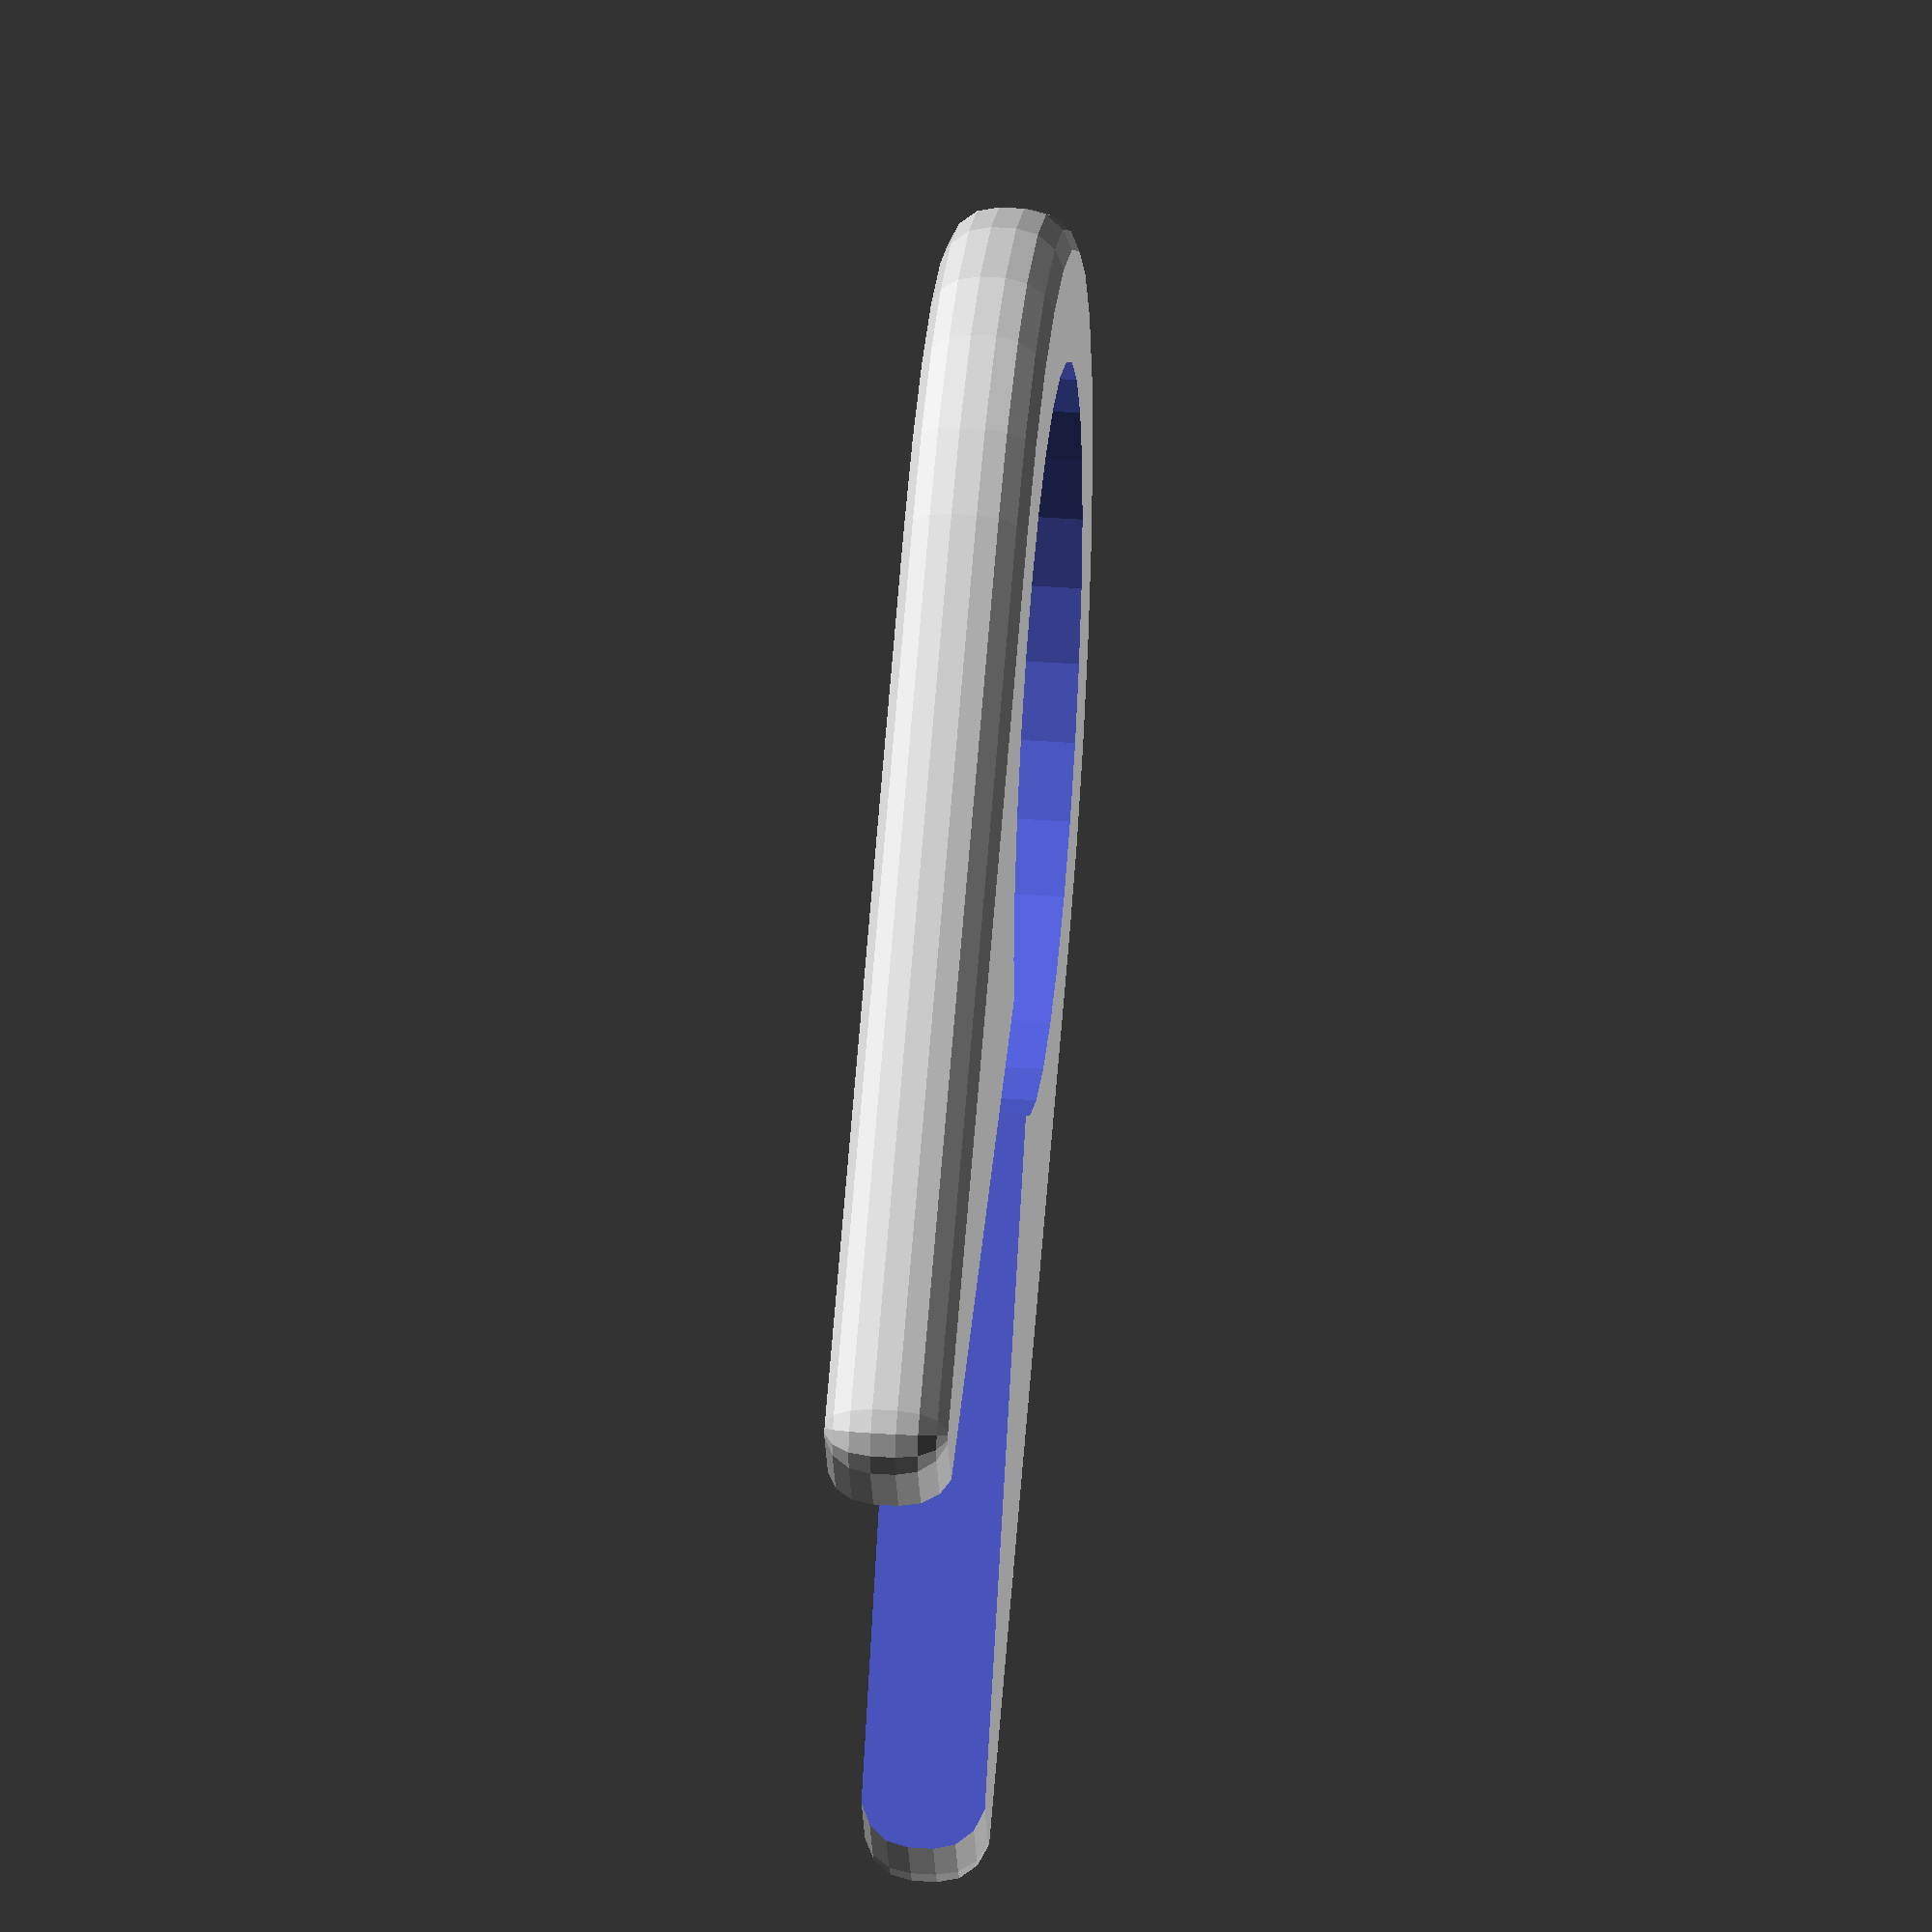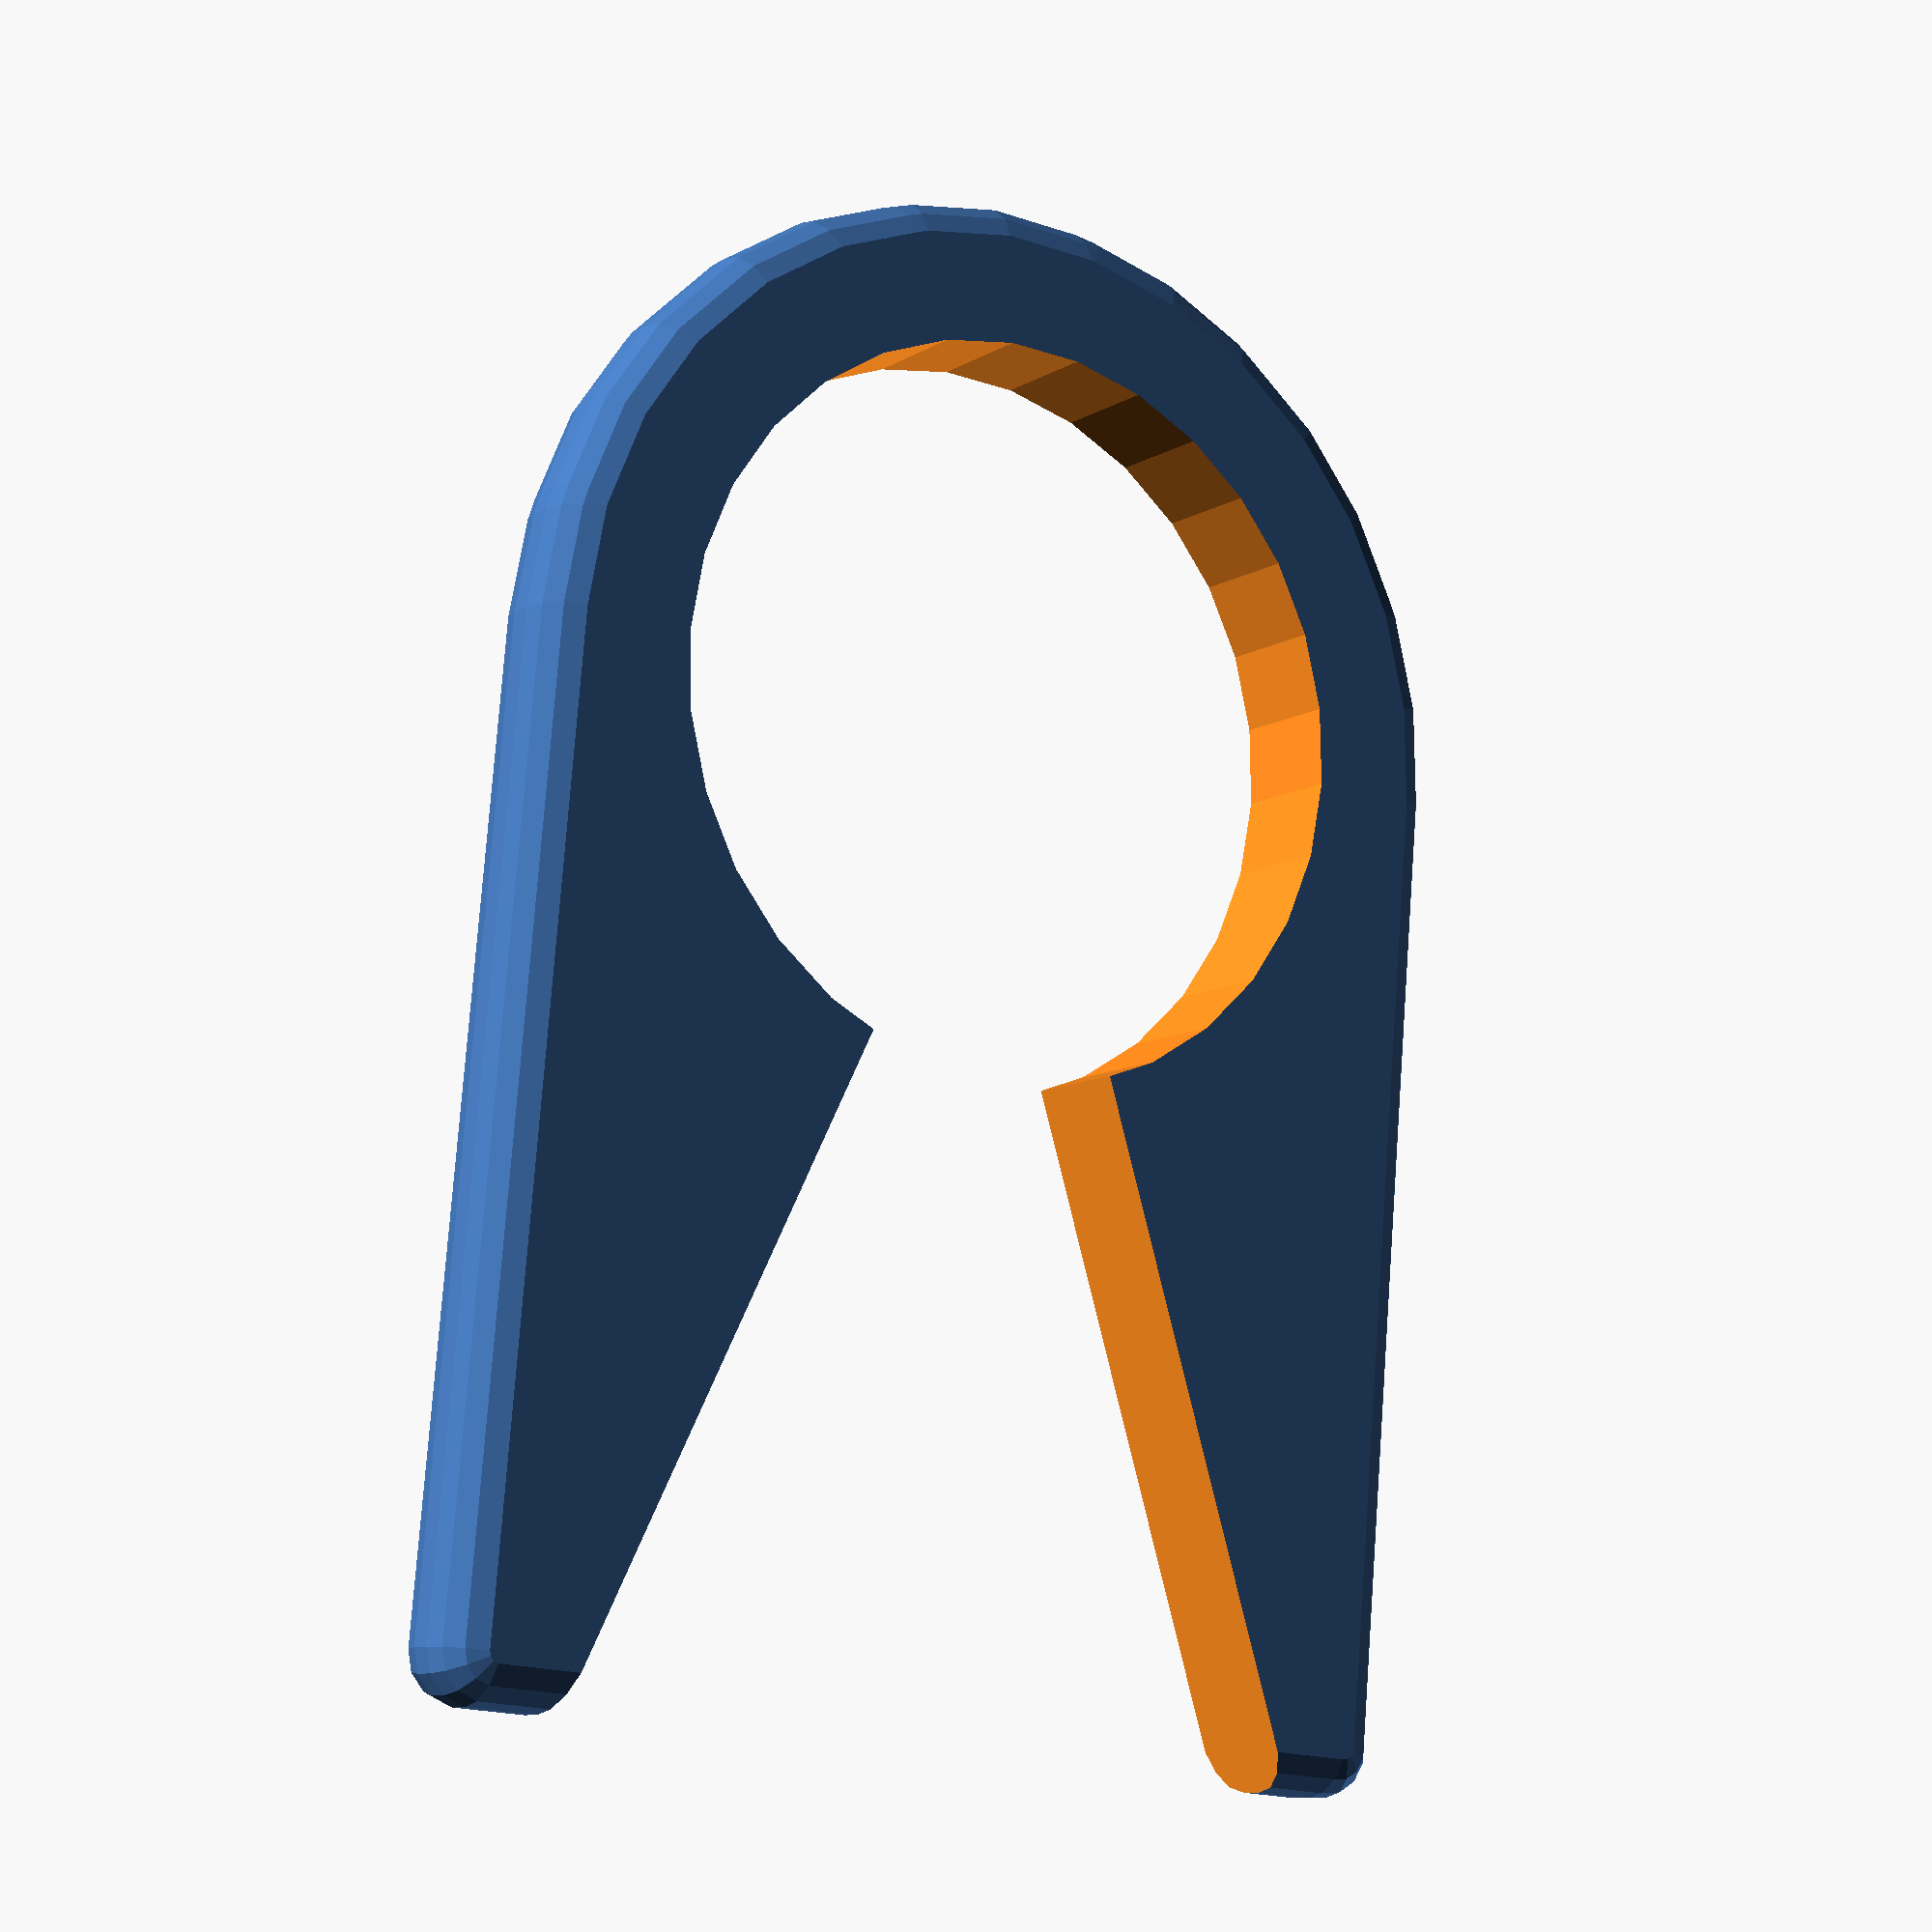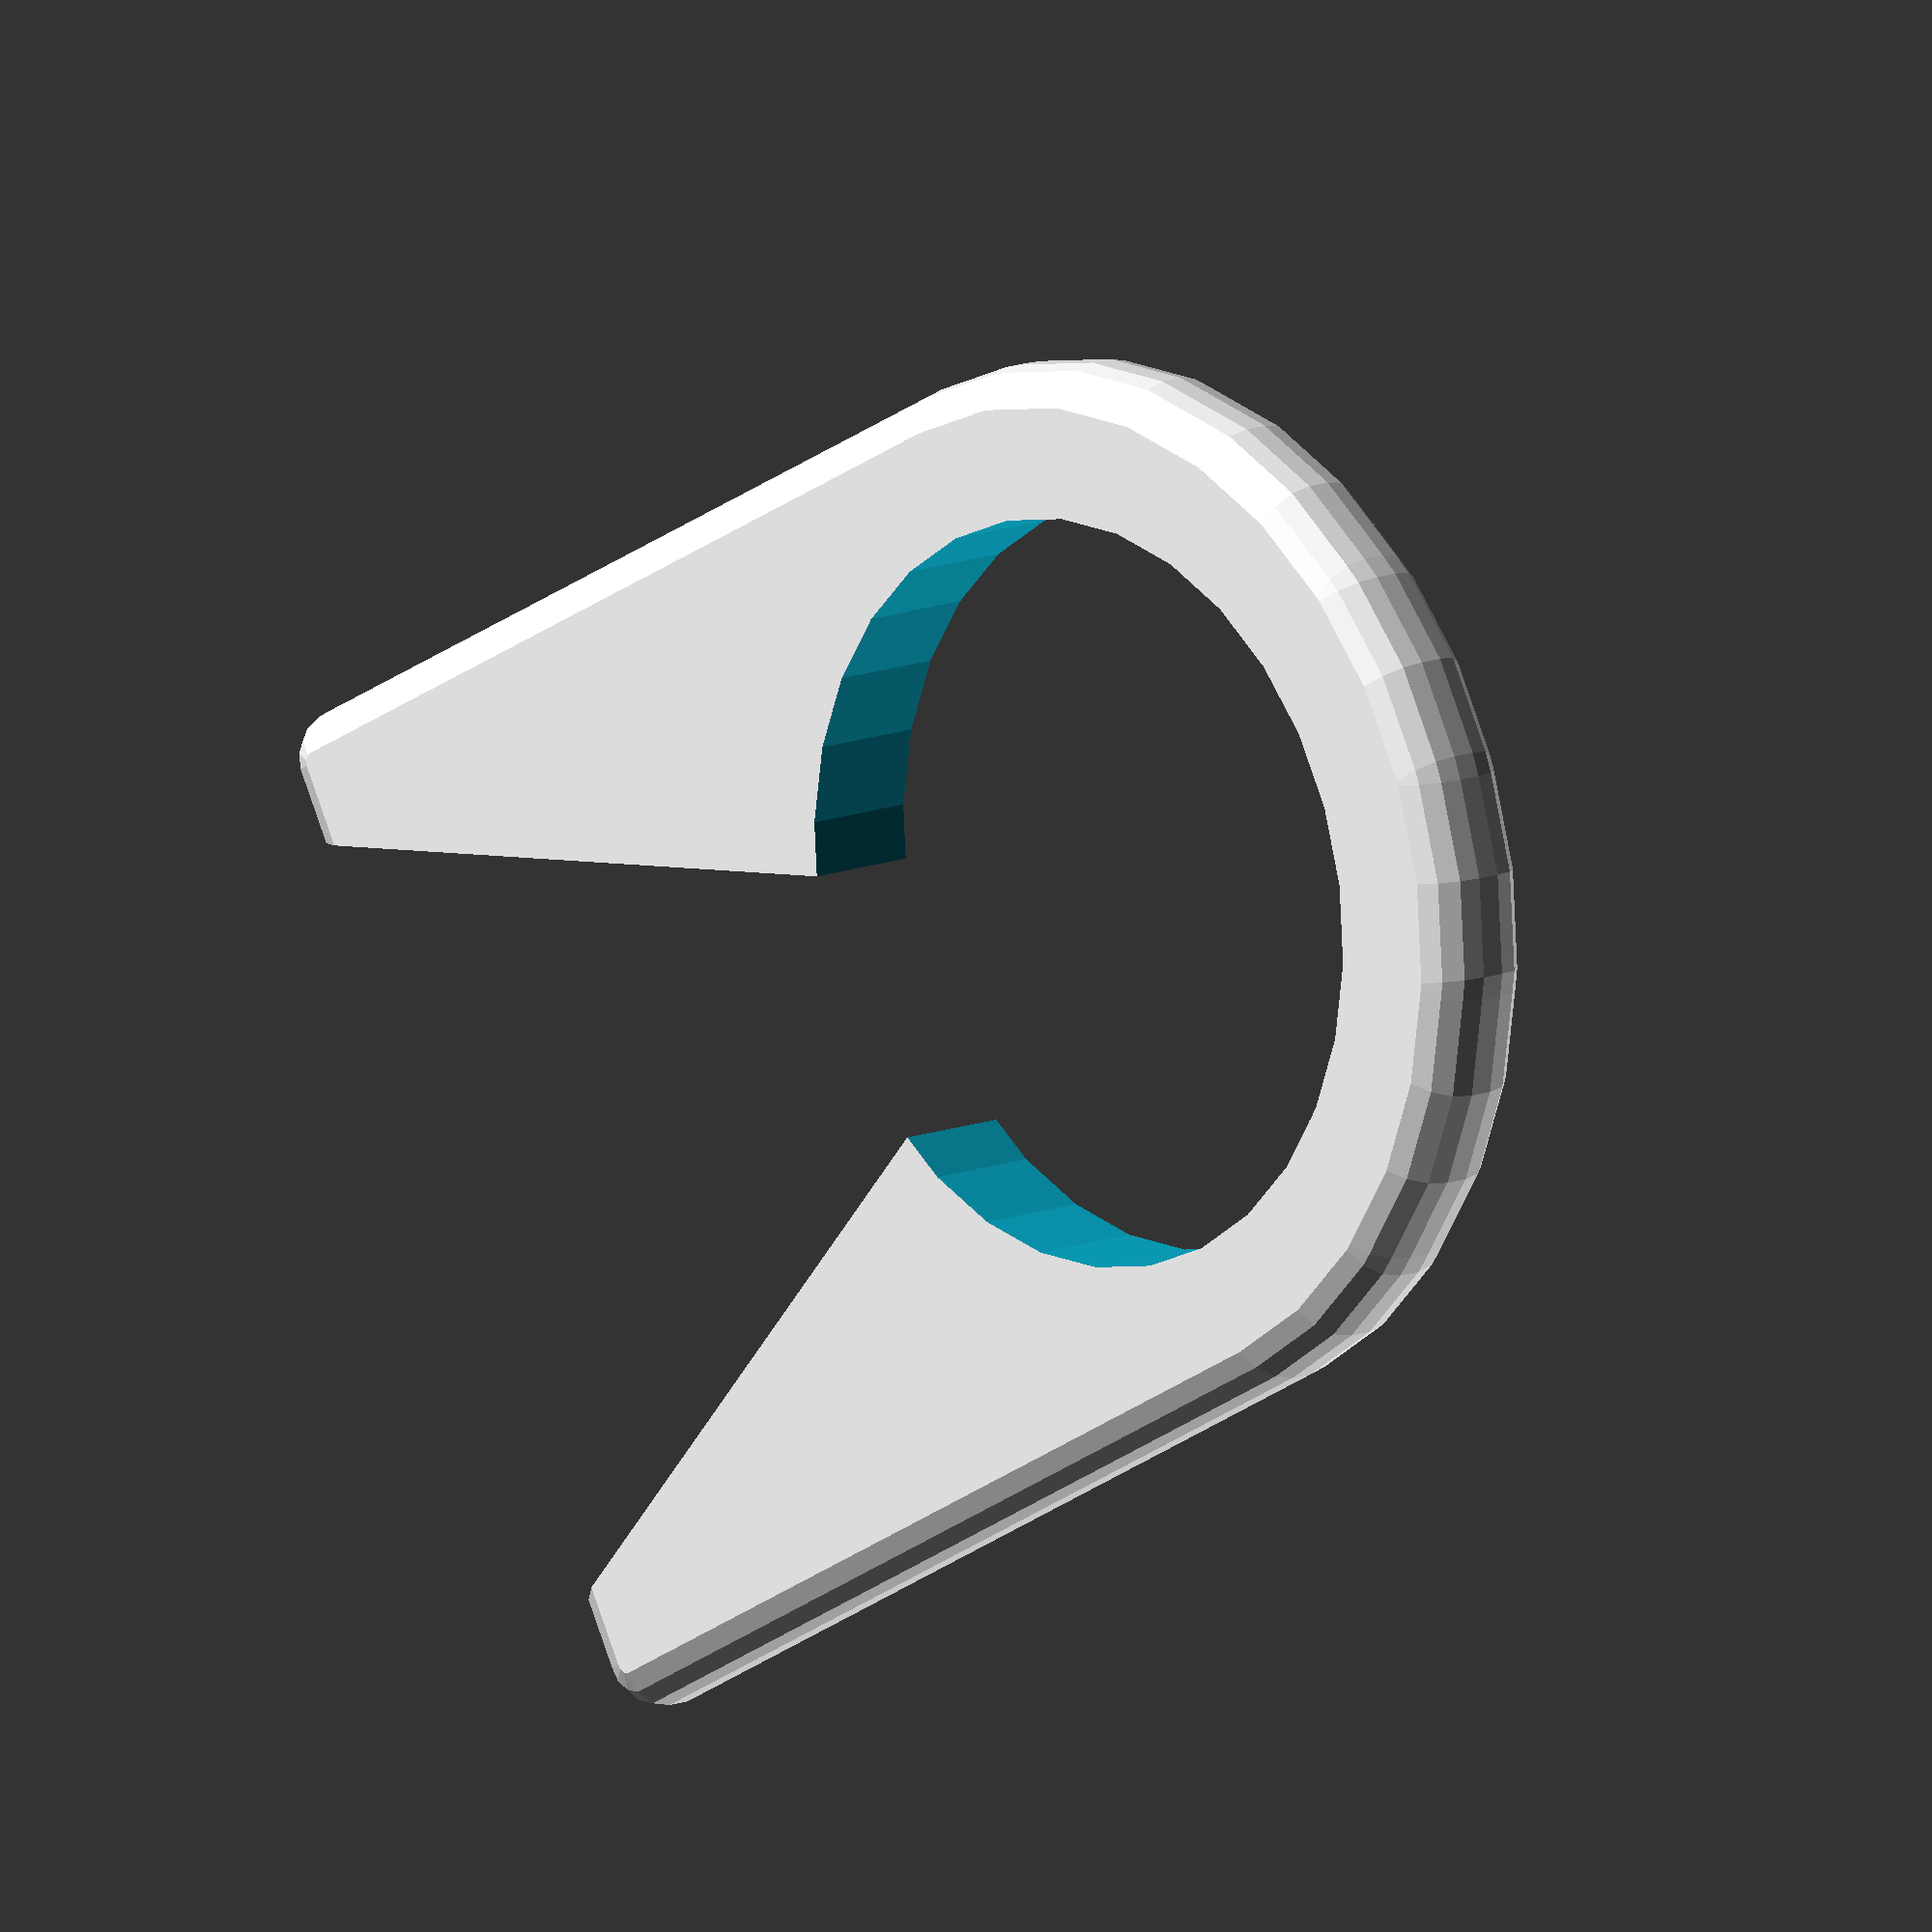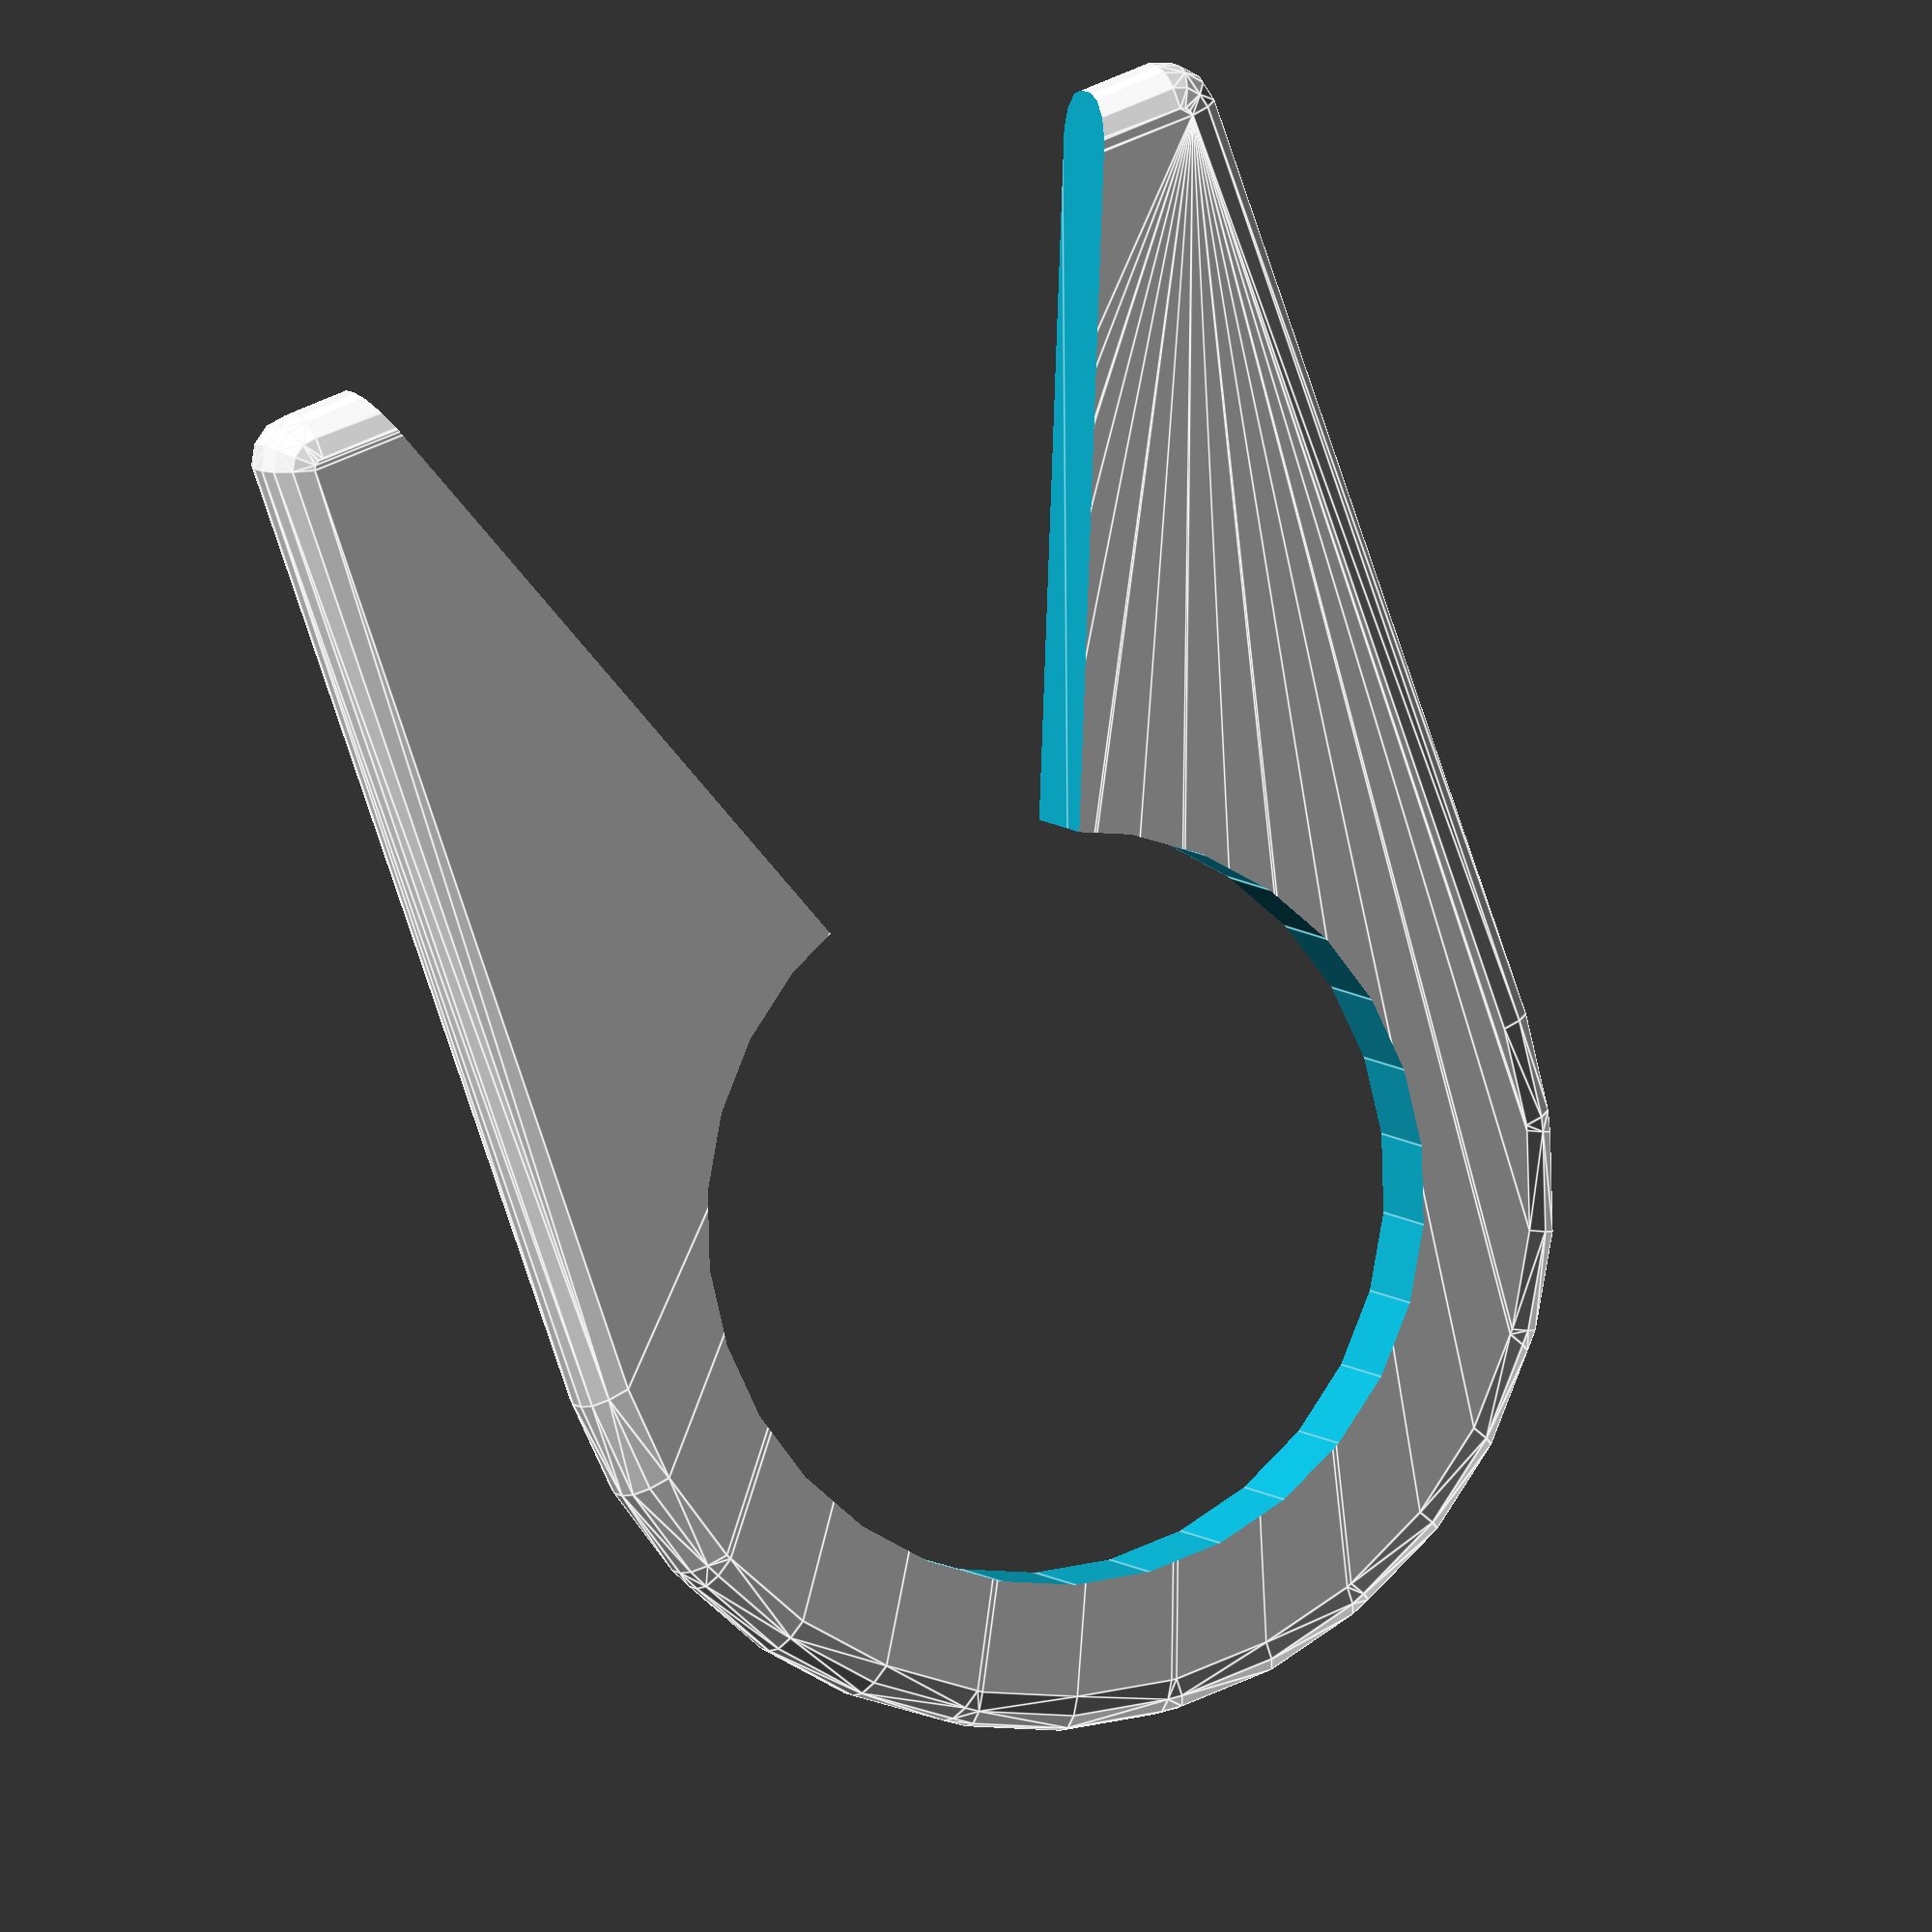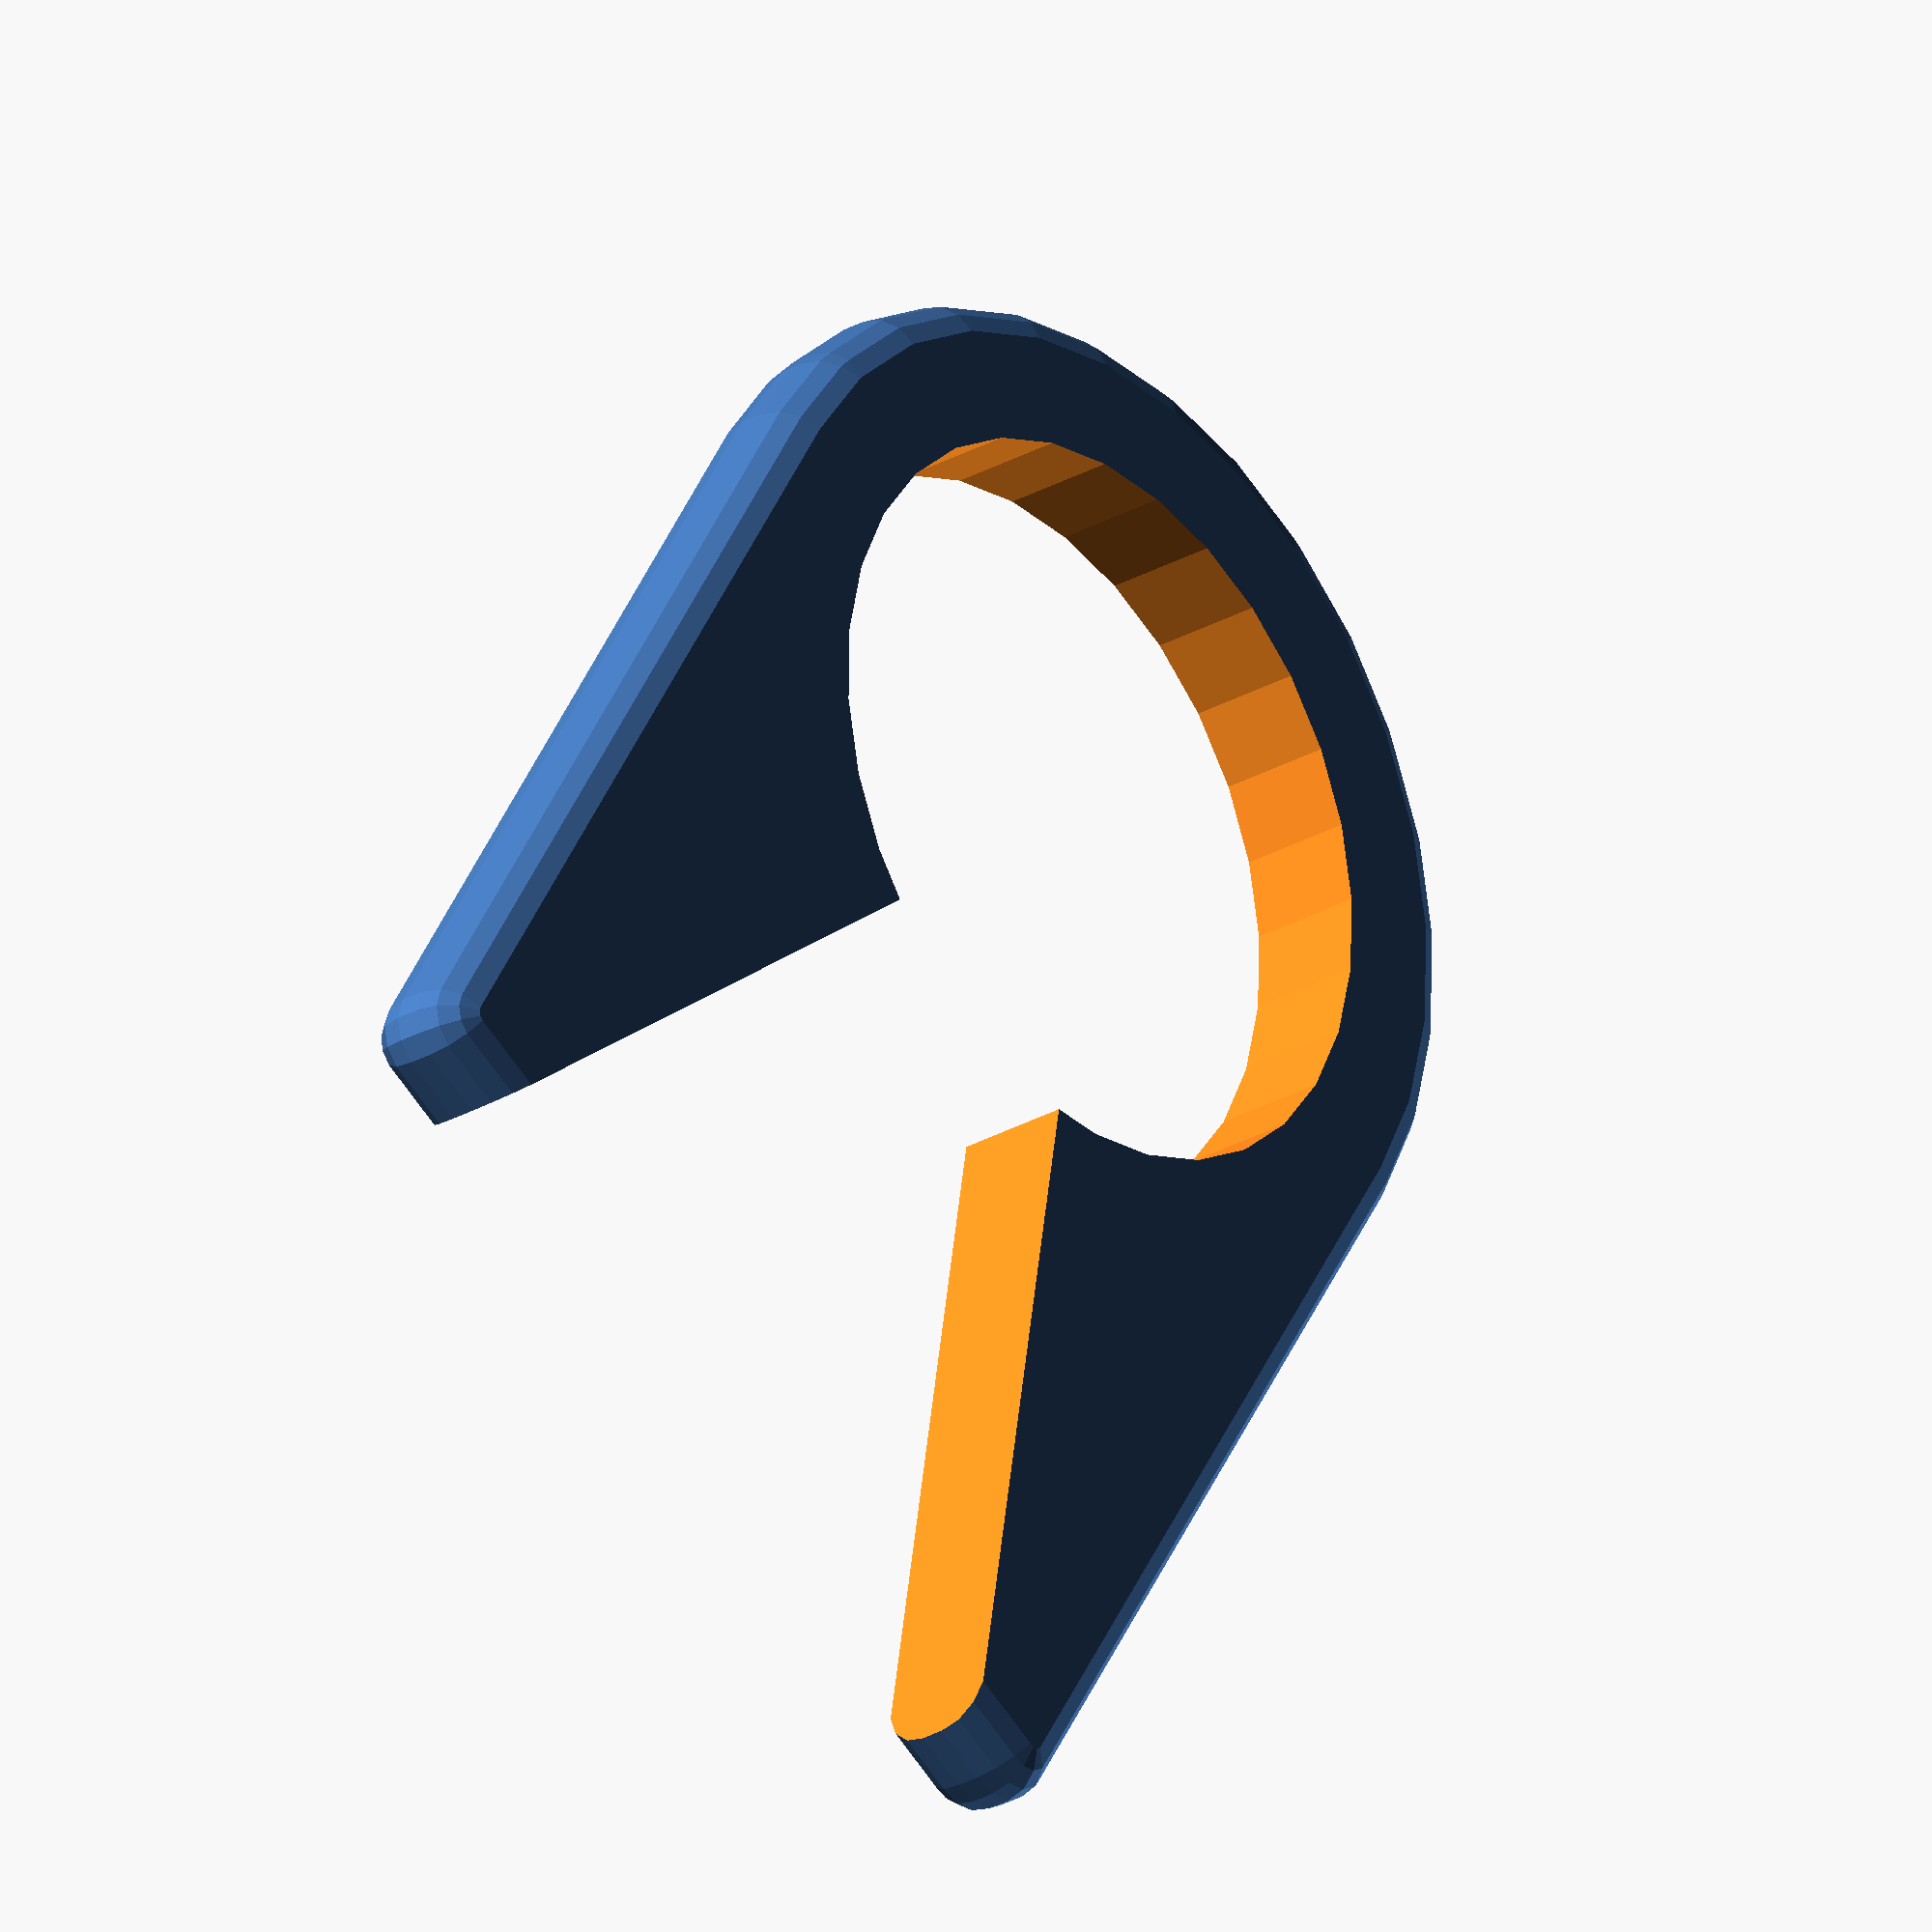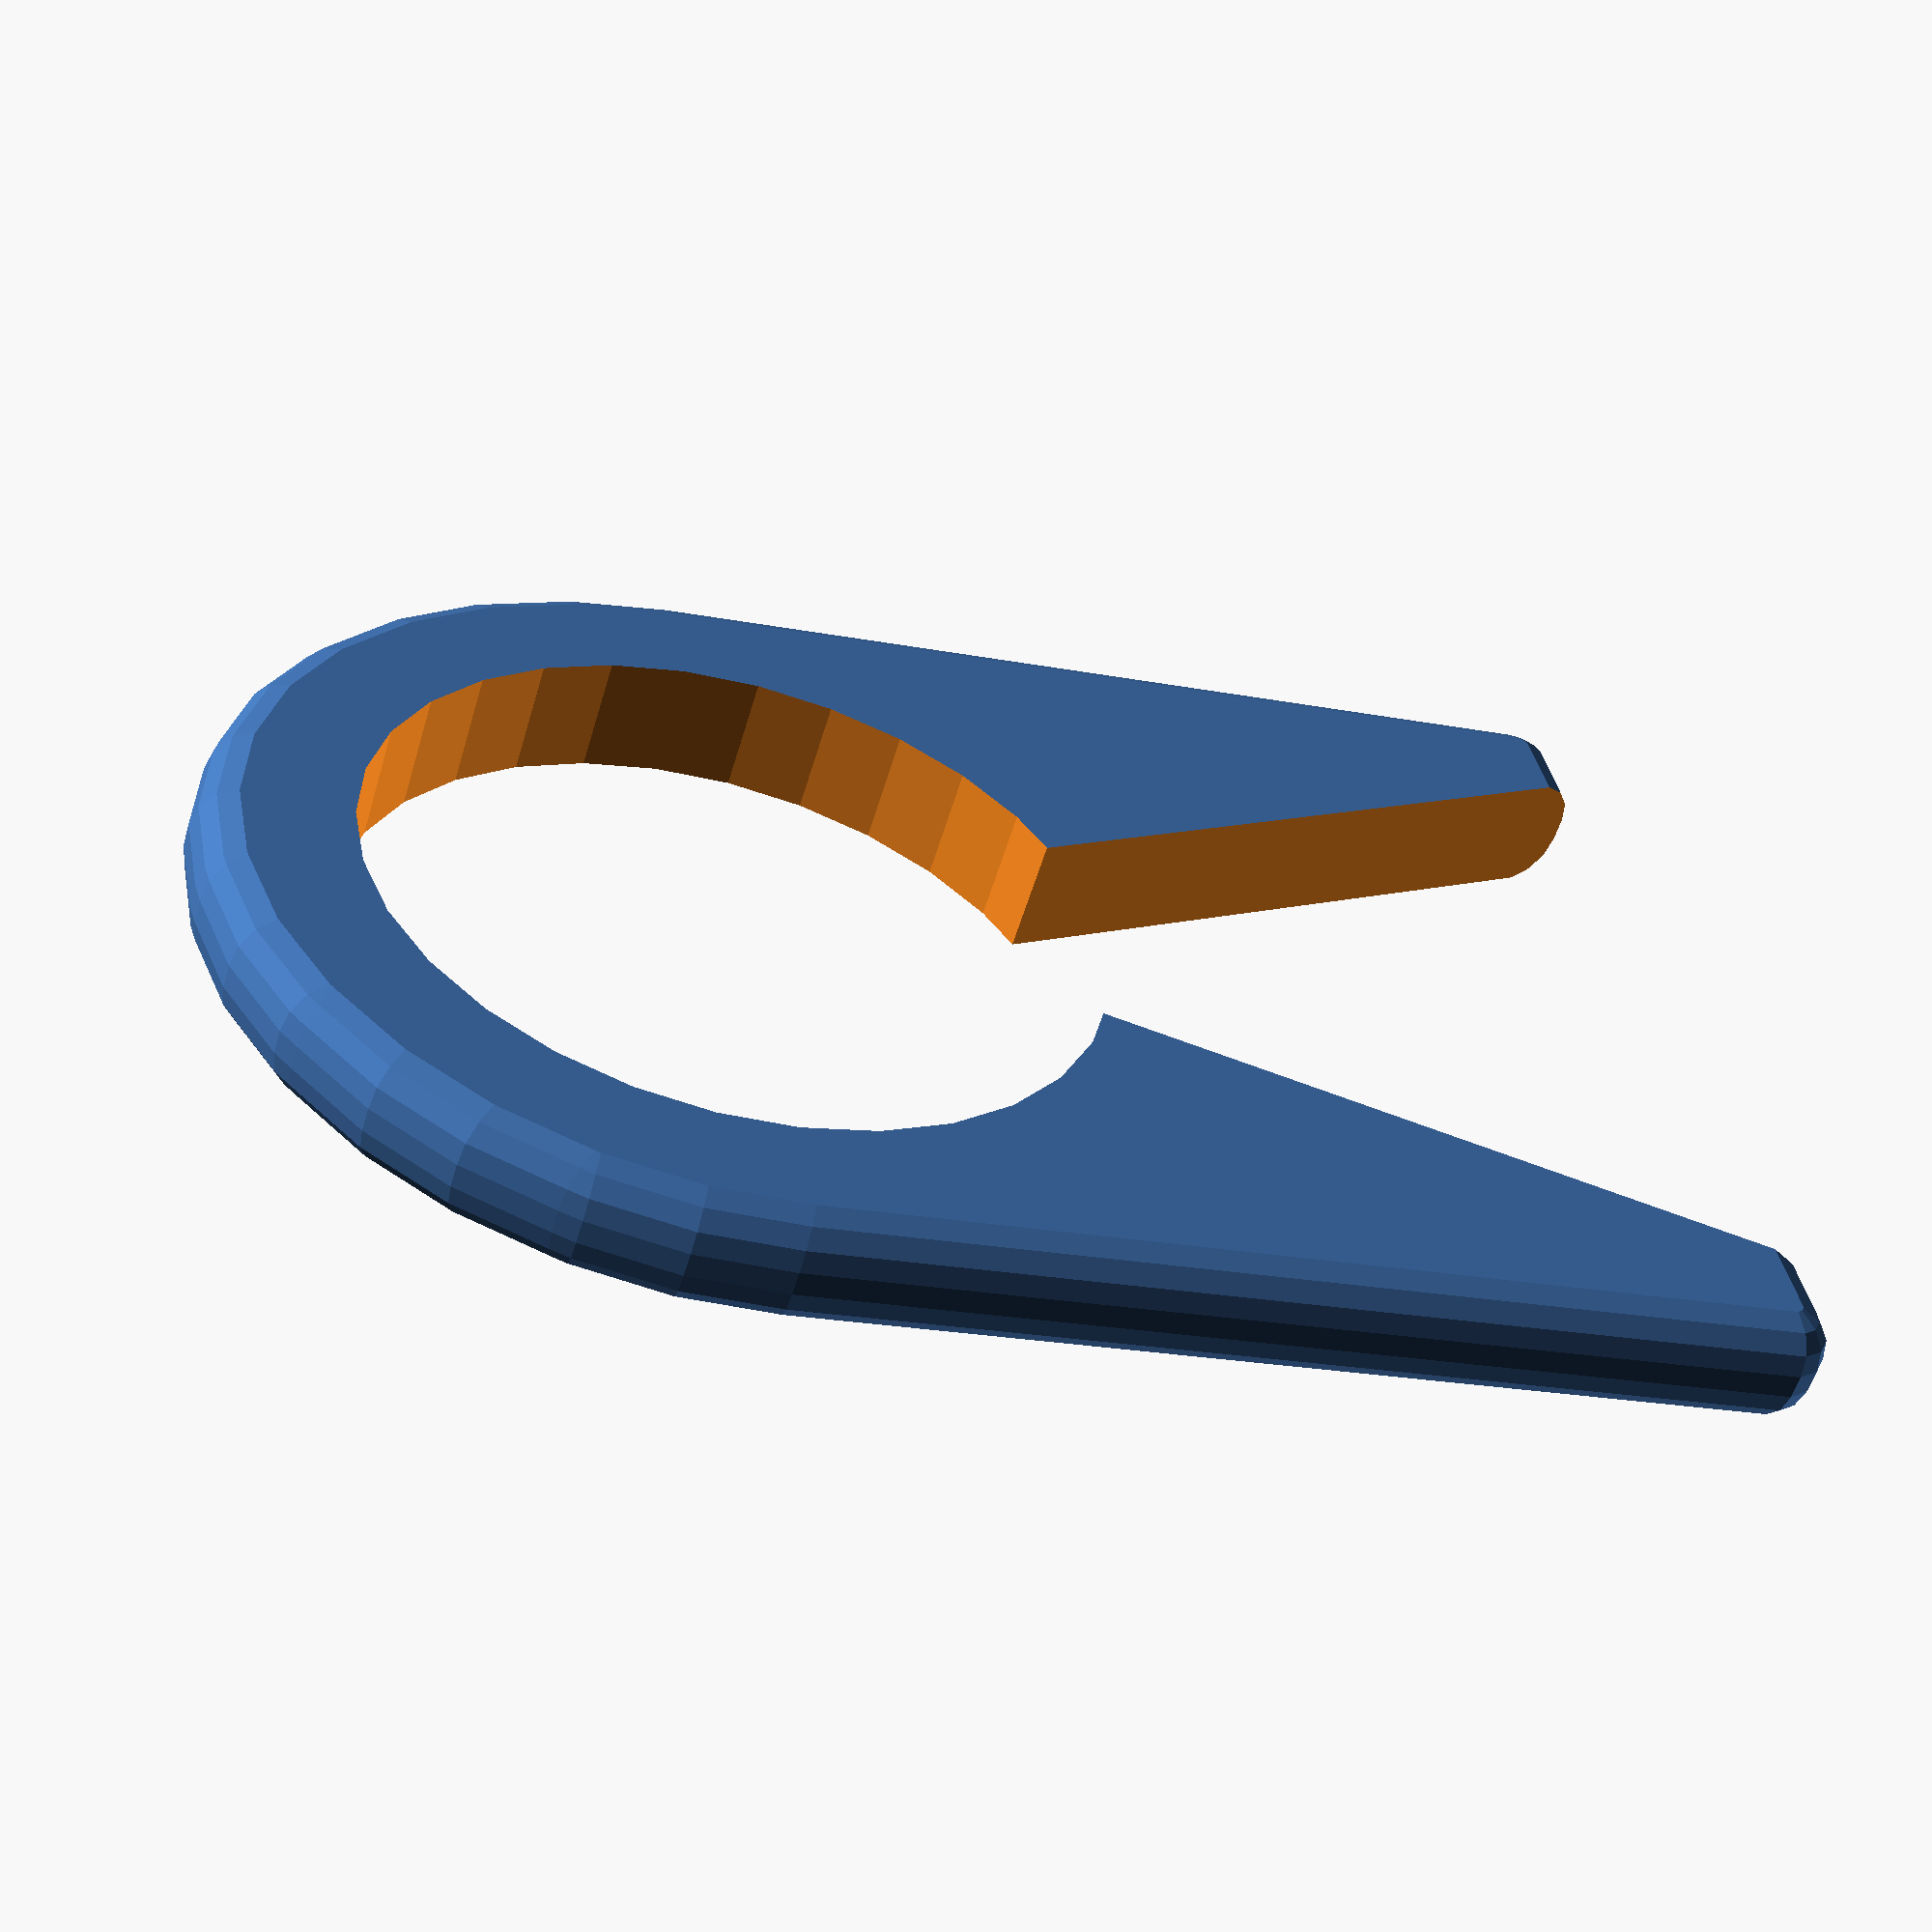
<openscad>
inner_diameter = 60;
length = 120;
height = 10;

gripper(inner_diameter, length, height);

module gripper(inner_diameter=60, length=120, height=10, rounding=4){
    inner_circle = inner_diameter; // diameter
    width = inner_circle+20-rounding;
    length = length-rounding;
    leg_length = length-width/2;
    h=height-rounding*2;


    difference(){
        minkowski(){
            union(){
                cube([width, leg_length, h]);
                translate([width/2, leg_length, 0]) cylinder(r=width/2, h=h);
            }
            sphere(rounding);
        }
        translate([width/2,leg_length, -1-rounding]){
            cylinder(r=inner_circle/2, h=height+2);
        }
        translate([0,0,-1-rounding])
        linear_extrude(height=height+2){
            polygon([ [5,-1-rounding], [width/2, leg_length], [width-5, -1-rounding]]);
        }
    }
}
</openscad>
<views>
elev=142.2 azim=117.7 roll=84.8 proj=o view=solid
elev=189.5 azim=175.0 roll=32.9 proj=p view=wireframe
elev=348.1 azim=297.7 roll=225.8 proj=o view=wireframe
elev=174.0 azim=19.5 roll=18.9 proj=o view=edges
elev=207.2 azim=148.9 roll=48.3 proj=o view=wireframe
elev=235.7 azim=78.9 roll=196.3 proj=p view=wireframe
</views>
